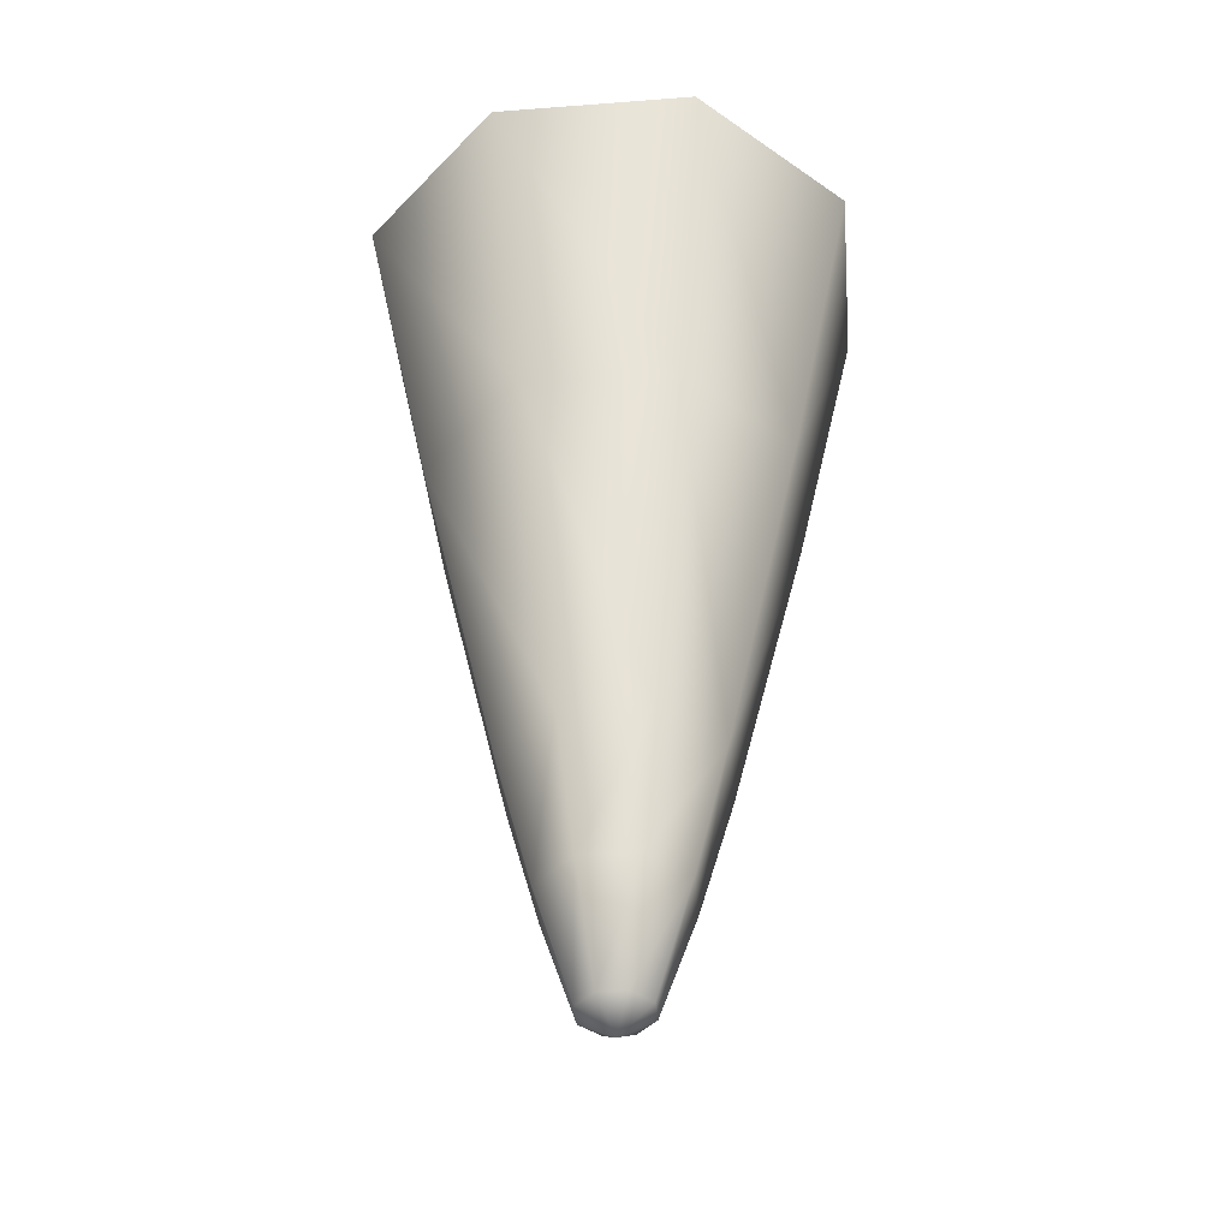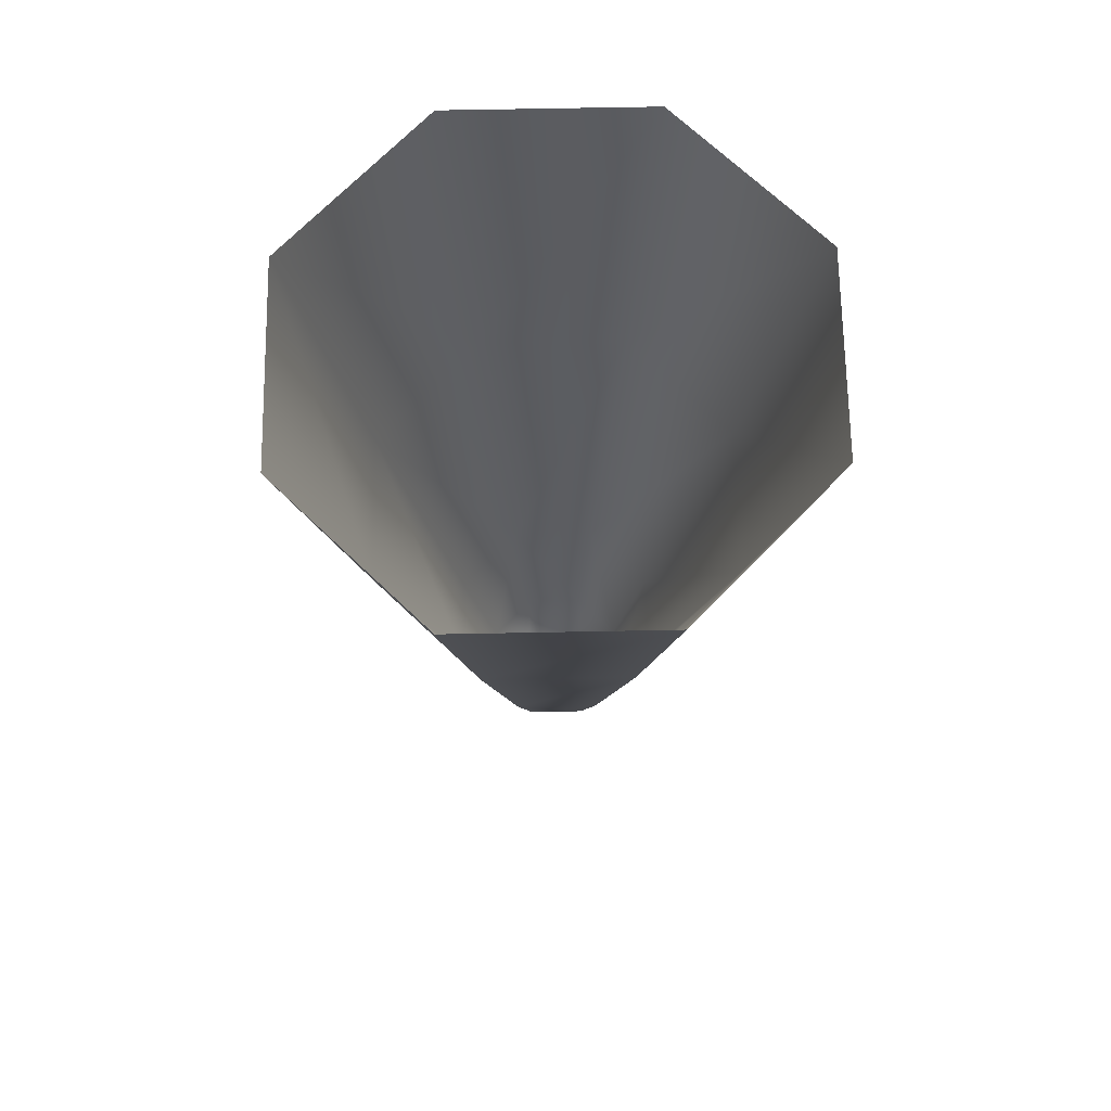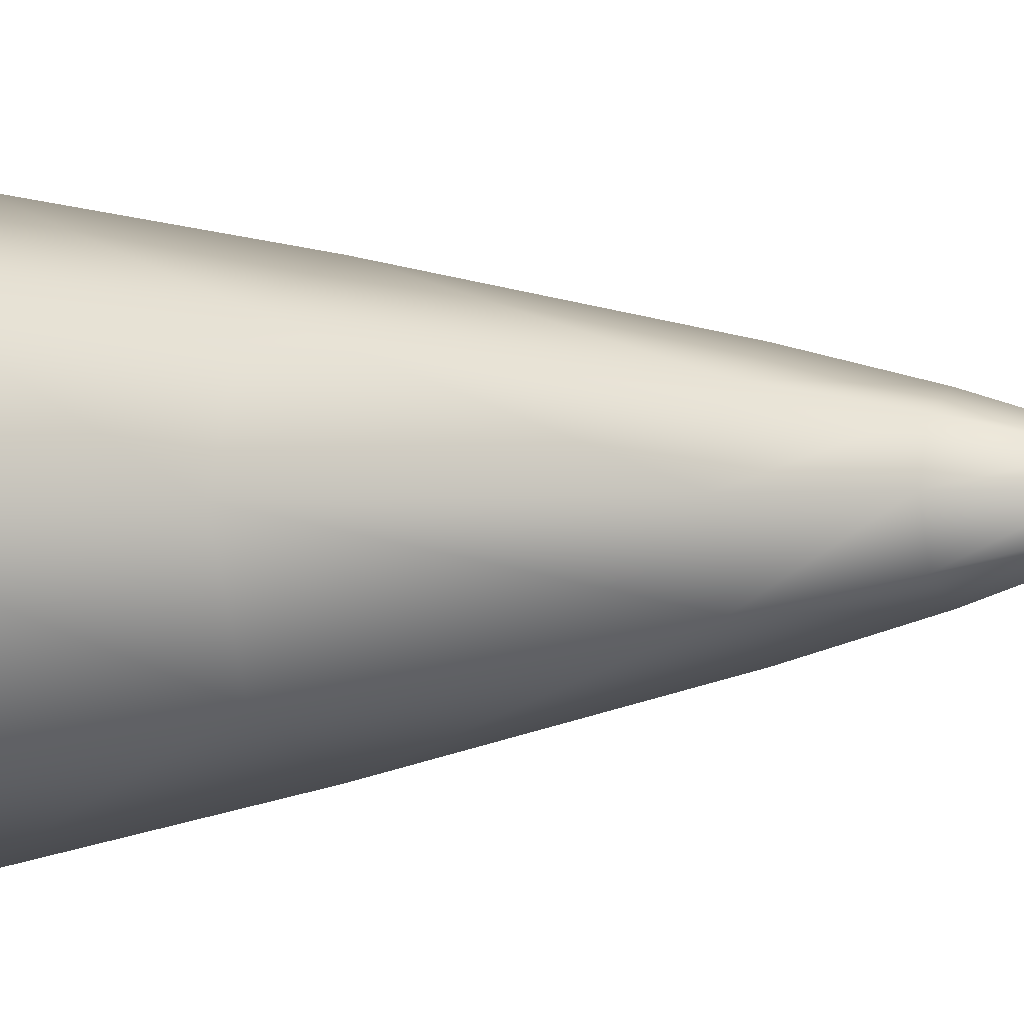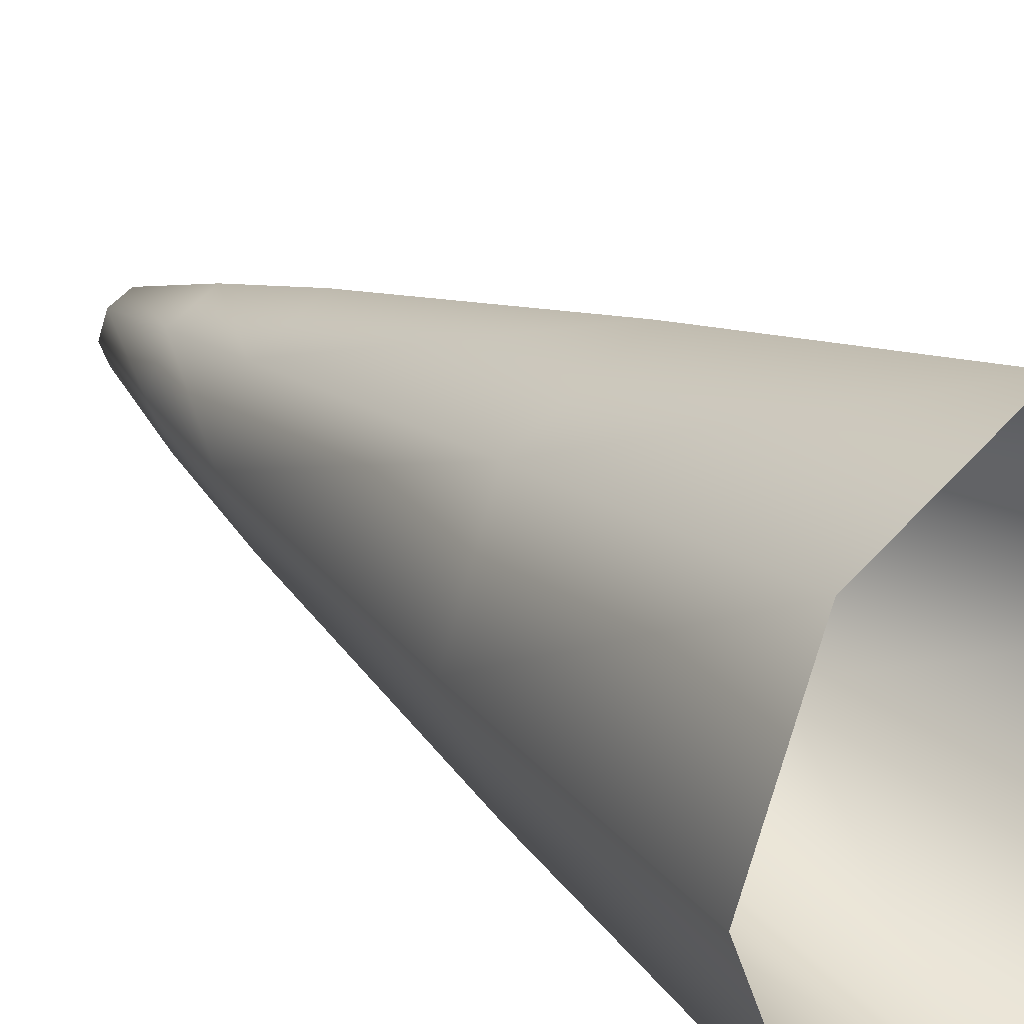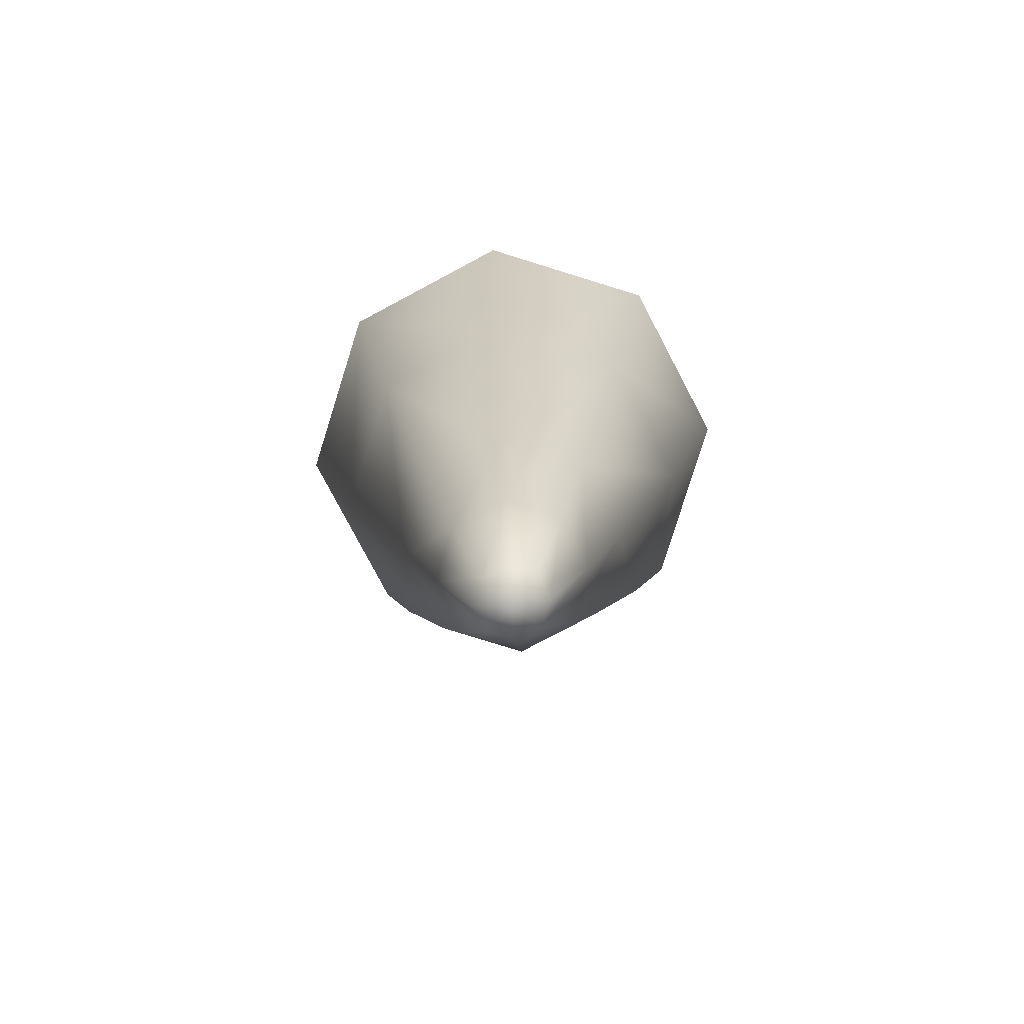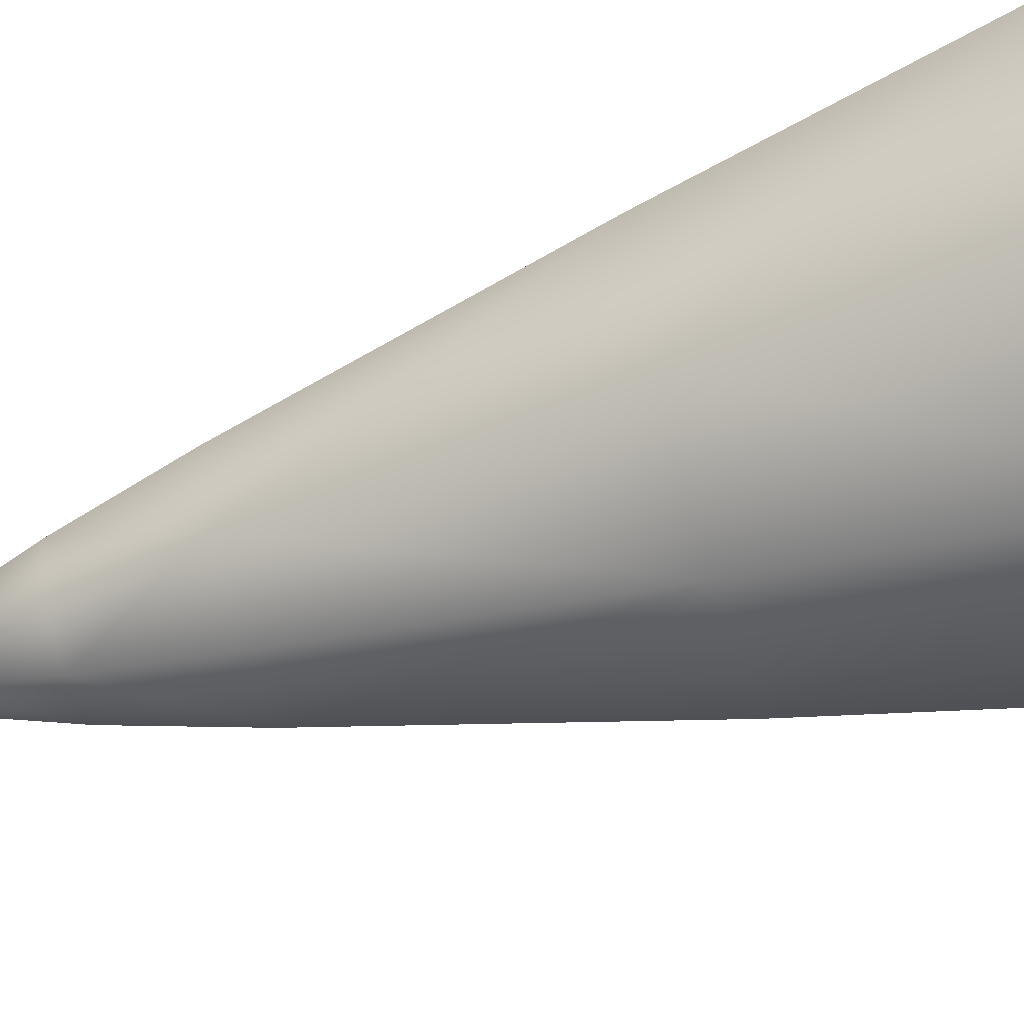
<metadata>
{"format":"obj","ext":"obj","renderer":"f3d","projection":"perspective","resolution":1024,"background":"white","views":[{"elev":-42.0,"azim":72.8,"up":"+Y"},{"elev":68.8,"azim":-68.6,"up":"+Y"},{"elev":-4.0,"azim":-64.4,"up":"+Z"},{"elev":27.3,"azim":136.7,"up":"+Z"},{"elev":-79.1,"azim":-129.7,"up":"+Y"},{"elev":-65.6,"azim":106.4,"up":"+Z"}]}
</metadata>
<code>
g pm0479_11_BottomSkin_ty0
v -0 0.05466 0.01567
v -0.01108 0.05466 0.01108
v -0.008073 0.03547 0.008072
v -0 0.03547 0.01142
v -0.01142 0.03547 -5.626e-08
v -0.01567 0.05466 -3.657e-06
v -0.004652 0.01589 0.004656
v -0 0.01589 0.006583
v -0 0.008163 0.004396
v -0.006579 0.01589 4.016e-06
v -0.004652 0.01589 -0.004648
v -0.008073 0.03547 -0.008073
v -0.01108 0.05466 -0.01108
v -0 0.05466 -0.0156
v -0 0.03547 -0.01137
v -0 0.01589 -0.006545
v -0 0.008163 -0.004366
v -0.003105 0.008163 0.00311
v -0 0.001577 0.002153
v -0.003105 0.008163 -0.003099
v -0 0.001577 -0.002126
v -0.004391 0.008163 5.09e-06
v -0.001516 0.001577 0.001525
v -0 0.0002086 7.018e-11
v -0.002144 0.001577 8.54e-06
v -0.001516 0.001577 -0.001508
v 0.008073 0.03547 -0.008073
v -0 0.05466 -0.0156
v 0.01108 0.05466 -0.01108
v -0 0.03547 -0.01137
v 0.004652 0.01589 -0.004648
v -0 0.01589 -0.006545
v 0.01567 0.05466 -3.657e-06
v -0 0.008163 -0.004366
v 0.01142 0.03547 -5.626e-08
v 0.01108 0.05466 0.01108
v 0.008073 0.03547 0.008072
v -0 0.05466 0.01567
v -0 0.03547 0.01142
v 0.006579 0.01589 4.016e-06
v 0.004652 0.01589 0.004656
v -0 0.01589 0.006583
v -0 0.008163 0.004396
v 0.003105 0.008163 0.00311
v -0 0.001577 0.002153
v 0.003105 0.008163 -0.003099
v -0 0.001577 -0.002126
v 0.004391 0.008163 5.09e-06
v 0.001516 0.001577 0.001525
v -0 0.0002086 7.018e-11
v 0.002144 0.001577 8.54e-06
v 0.001516 0.001577 -0.001508
g pm0479_11_BottomSkin_ty0_0
f 3 2 1
f 4 3 1
f 3 5 2
f 5 6 2
f 7 3 4
f 8 7 4
f 8 9 7
f 7 10 3
f 10 5 3
f 10 11 5
f 5 12 6
f 11 12 5
f 12 13 6
f 14 13 12
f 15 14 12
f 15 12 11
f 16 15 11
f 17 16 11
f 9 18 7
f 7 18 10
f 9 19 18
f 20 17 11
f 21 17 20
f 10 22 11
f 18 22 10
f 22 20 11
f 19 23 18
f 18 23 22
f 19 24 23
f 23 25 22
f 22 25 20
f 23 24 25
f 24 21 26
f 26 21 20
f 25 24 26
f 25 26 20
f 29 28 27
f 28 30 27
f 27 30 31
f 30 32 31
f 29 27 33
f 32 34 31
f 27 35 33
f 27 31 35
f 33 35 36
f 35 37 36
f 36 37 38
f 37 39 38
f 35 40 37
f 31 40 35
f 37 41 39
f 40 41 37
f 41 42 39
f 43 42 41
f 44 43 41
f 44 41 40
f 45 43 44
f 34 46 31
f 34 47 46
f 48 40 31
f 48 44 40
f 46 48 31
f 49 45 44
f 49 44 48
f 50 45 49
f 51 49 48
f 51 48 46
f 50 49 51
f 47 50 52
f 47 52 46
f 50 51 52
f 52 51 46

</code>
